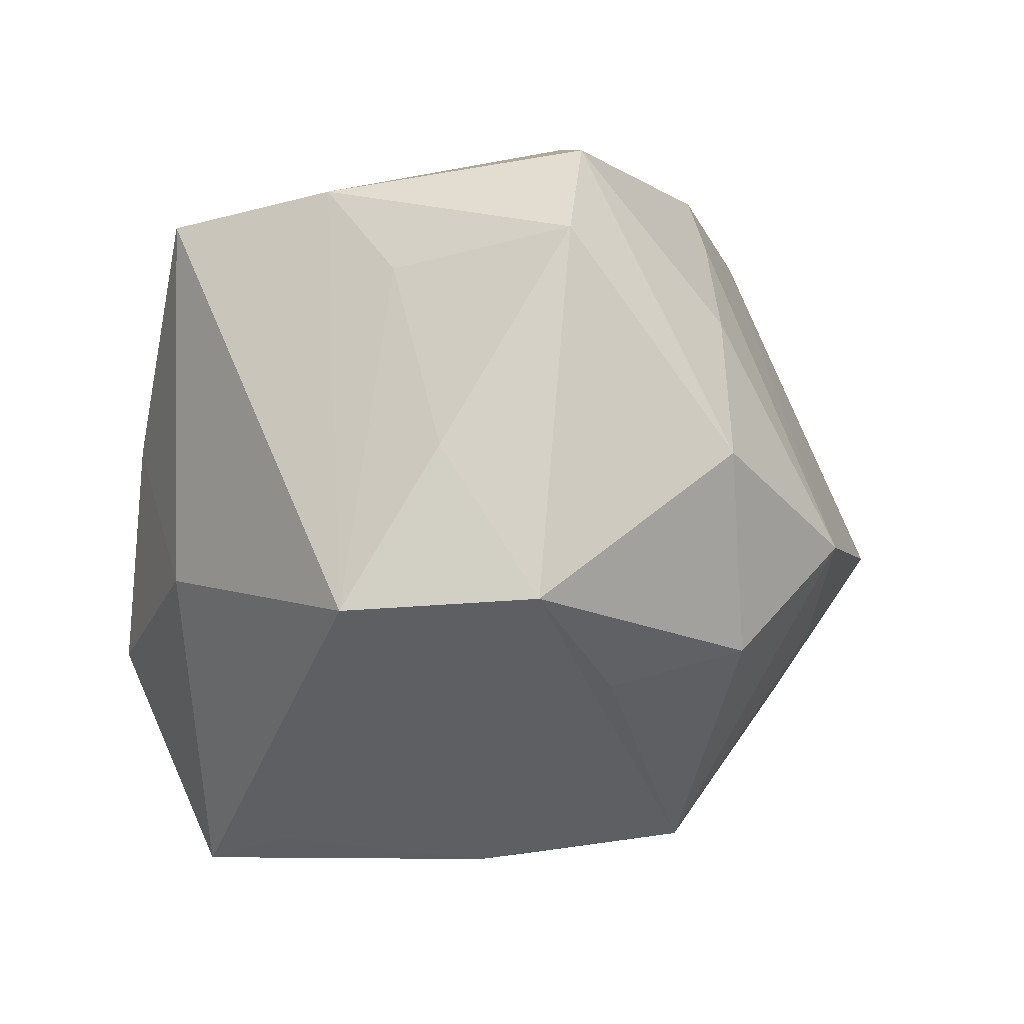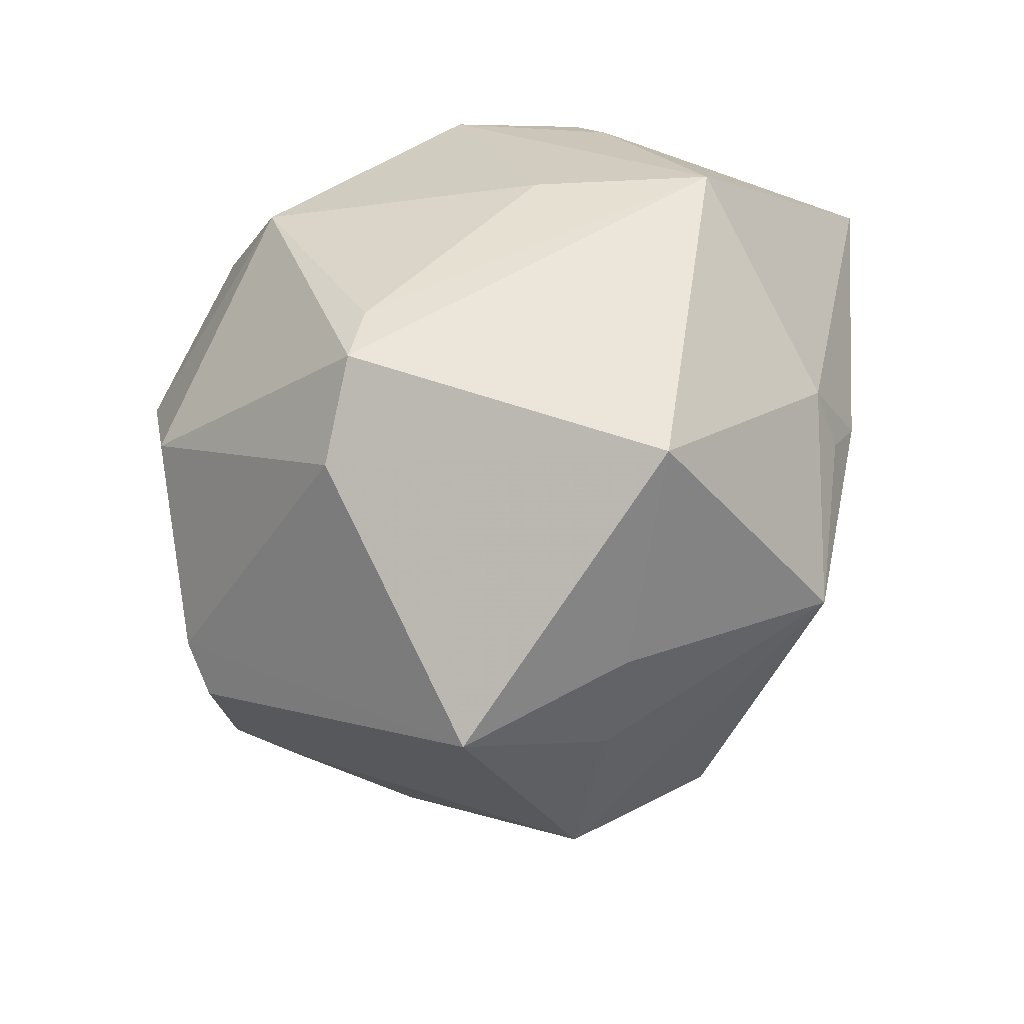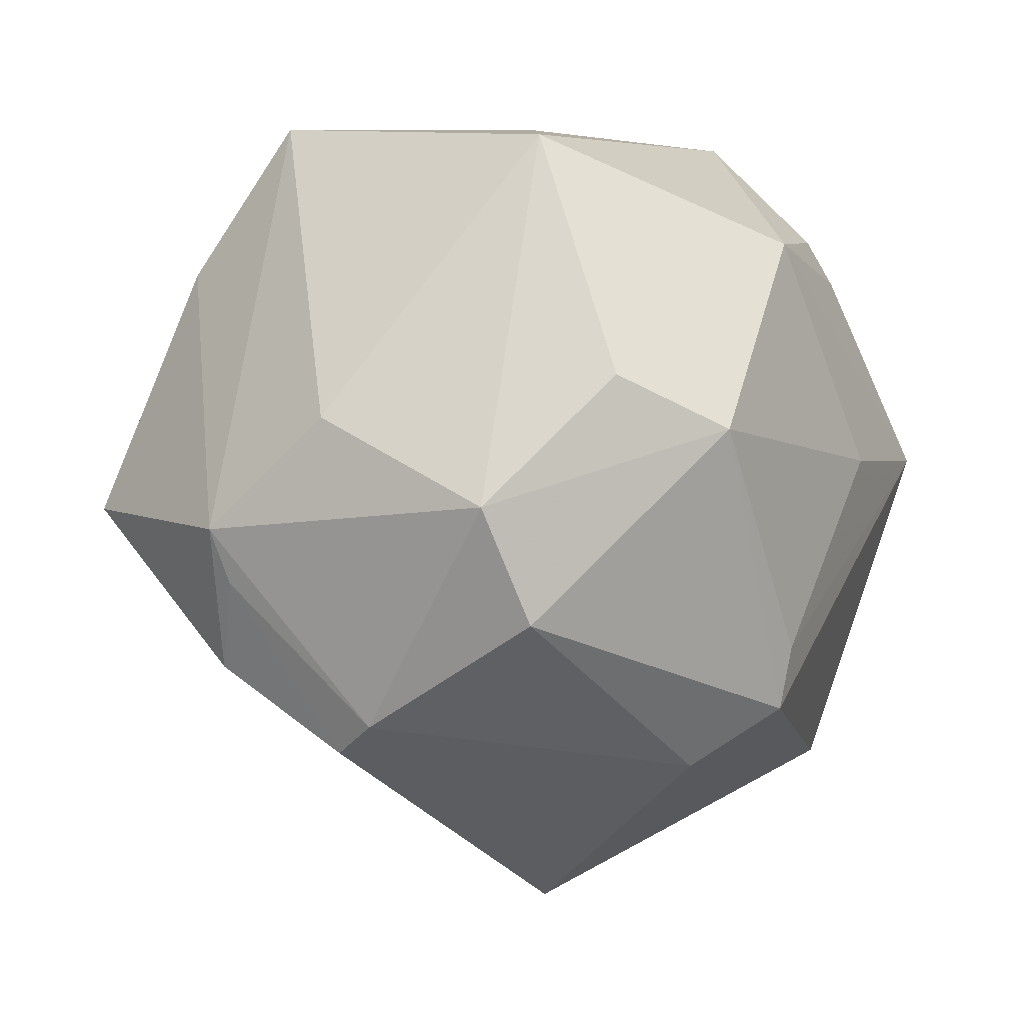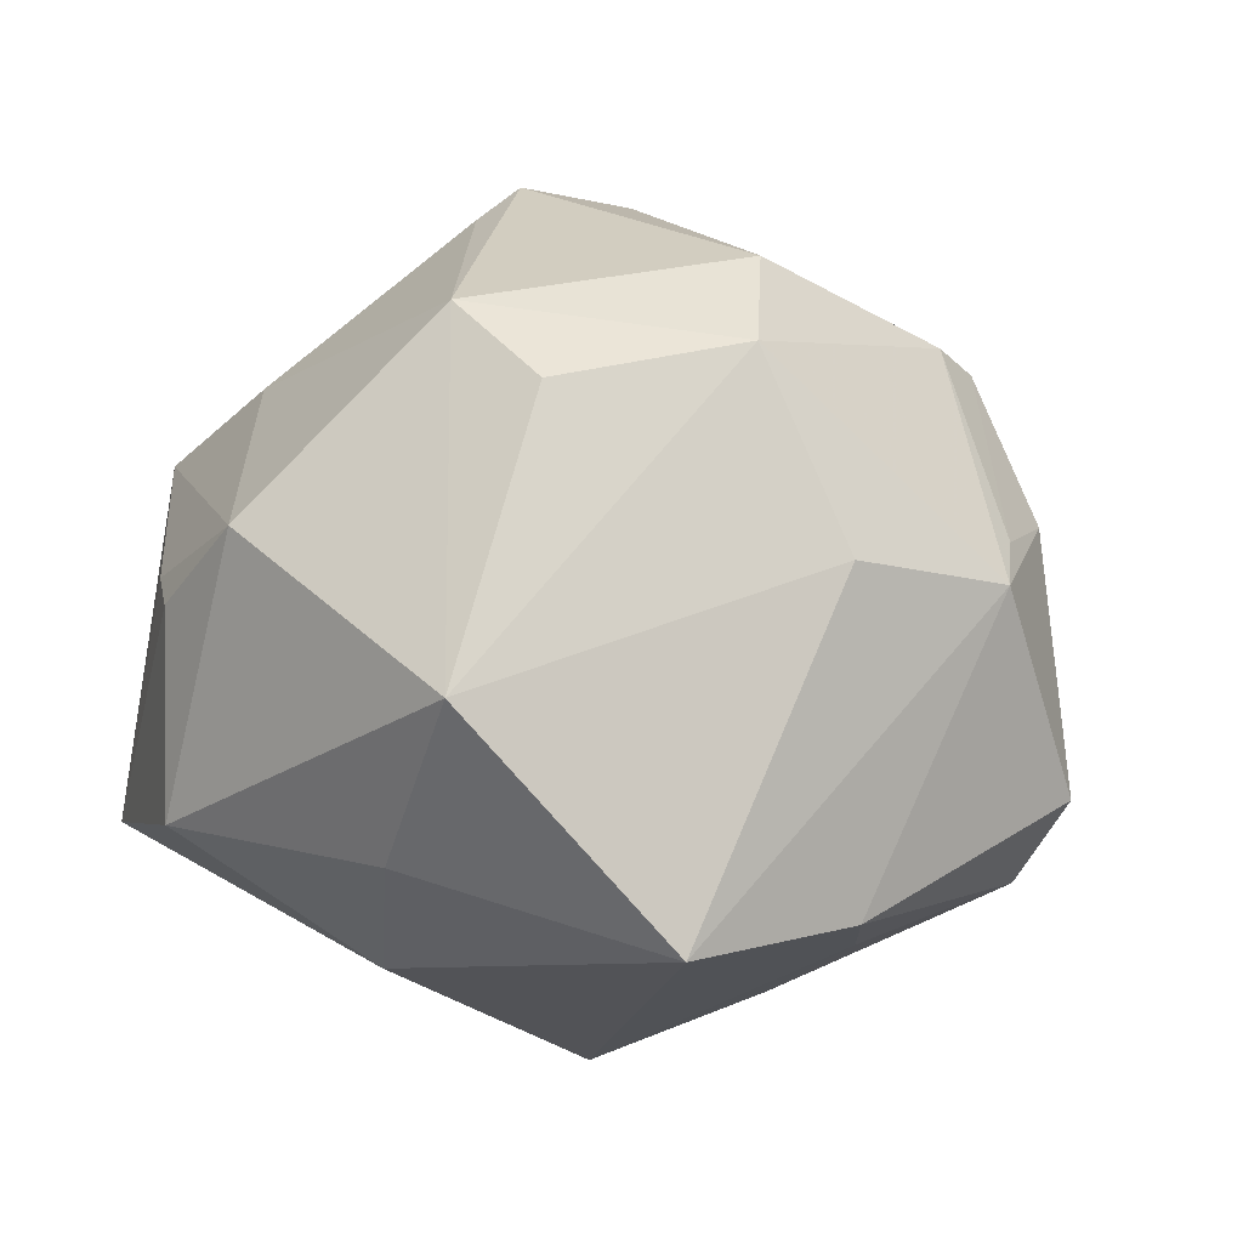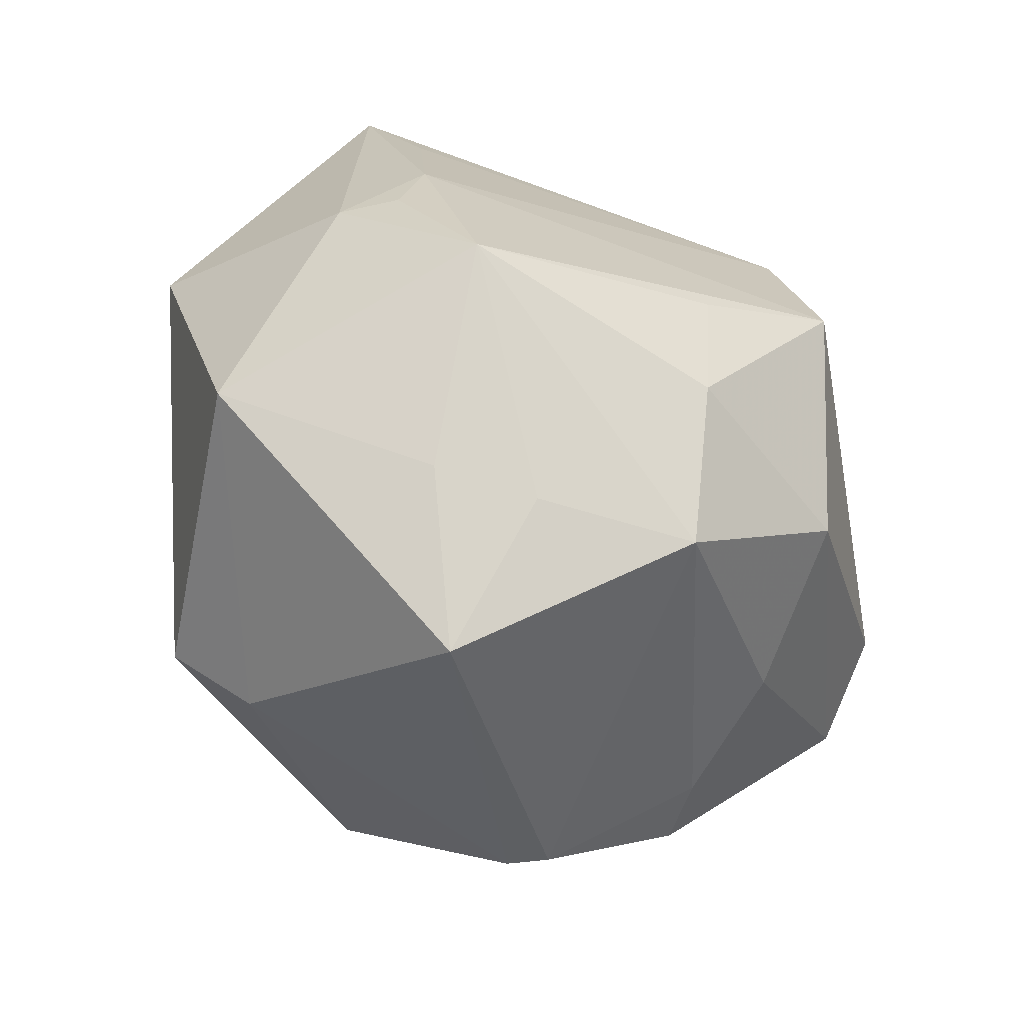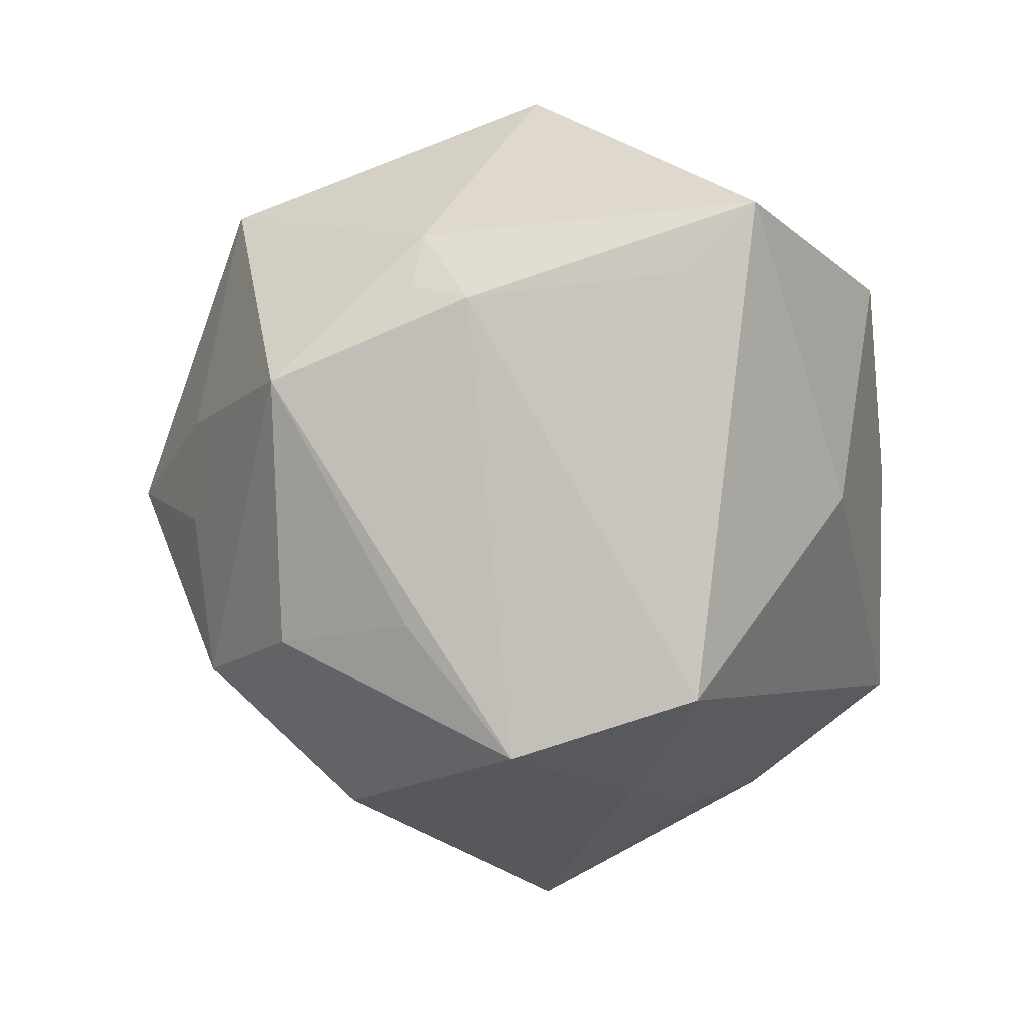
<metadata>
{"format":"obj","ext":"obj","renderer":"f3d","projection":"perspective","resolution":1024,"background":"white","views":[{"elev":-63.3,"azim":-101.2,"up":"+Z"},{"elev":-50.0,"azim":54.1,"up":"+Y"},{"elev":7.4,"azim":-17.7,"up":"+Y"},{"elev":36.8,"azim":-154.9,"up":"+Z"},{"elev":-77.1,"azim":137.3,"up":"+Y"},{"elev":-67.2,"azim":93.0,"up":"+Z"}]}
</metadata>
<code>
v 0.008509 -0.02672 0.02887
v -0.03313 0.01541 -0.01431
v 0.03154 -0.00626 -0.02295
v -0.02704 -0.02464 0.0208
v 0.005545 0.03238 -0.01817
v -0.02204 0.00807 -0.03086
v -0.02923 0.01029 0.02327
v -0.006566 0.01507 -0.04026
v -0.02497 -0.02121 0.02511
v 0.003144 -0.03837 -0.009845
v -0.01192 -0.009379 0.03776
v -0.03927 -0.001531 0.01596
v 0.0171 -0.0205 0.03222
v 0.03201 -0.01184 -0.01949
v 0.0288 0.02693 0.01155
v -0.02706 0.03913 0.001343
v -0.02441 -0.02194 -0.02548
v 0.0318 0.003541 0.0197
v 0.0323 0.02226 0.01031
v 0.0005769 0.03925 0.0012
v -0.04671 -0.001827 -0.005853
v -0.0167 0.002398 0.03694
v -0.03635 0.02352 -0.003933
v -0.03149 -0.02026 -0.008611
v -0.005467 0.03842 0.02079
v -0.04221 -0.001339 -0.01706
v 0.03567 -0.01067 -0.0141
v -0.01173 -0.03702 -0.01702
v -0.0371 -0.01666 0.01176
v -0.03452 -0.01884 0.005575
v 0.03304 -0.03186 0.005049
v 0.0237 -0.02687 -0.02319
v 0.0392 0.0234 -0.02003
v 0.0331 0.01609 -0.02281
v -0.003465 -0.02766 -0.02843
v 0.0003371 -0.0142 -0.03388
v -0.0373 -0.007156 0.01627
v 0.04394 0.001719 0.00656
v -0.01201 -0.004014 -0.04074
v -0.002763 0.01495 0.03669
v 0.01861 -0.01434 0.03151
v 0.02401 0.03711 -0.004268
v 0.01276 -0.03773 -0.005244
v 0.0002174 -0.046 0.005897
v 0.008573 0.009373 0.03829
v 0.02118 0.02711 0.02247
f 1 9 44
f 26 17 21
f 39 17 26
f 31 1 44
f 13 1 31
f 38 13 31
f 45 18 46
f 46 18 38
f 13 45 11
f 11 1 13
f 9 1 11
f 44 9 4
f 4 28 44
f 30 28 4
f 25 46 42
f 40 45 25
f 45 46 25
f 44 28 10
f 10 28 32
f 17 28 24
f 24 28 30
f 21 17 24
f 32 28 35
f 35 17 39
f 35 28 17
f 27 33 38
f 38 31 27
f 27 31 32
f 43 31 44
f 32 31 43
f 44 10 43
f 43 10 32
f 41 45 13
f 41 18 45
f 41 13 38
f 38 18 41
f 15 33 42
f 42 46 15
f 22 12 9
f 9 11 22
f 22 45 40
f 22 11 45
f 40 25 22
f 29 12 21
f 30 4 29
f 21 24 29
f 29 24 30
f 39 26 6
f 39 6 8
f 33 34 8
f 20 25 42
f 20 16 25
f 39 32 36
f 36 35 39
f 32 35 36
f 33 27 3
f 3 34 33
f 3 8 34
f 3 32 39
f 39 8 3
f 19 46 38
f 19 15 46
f 38 33 19
f 33 15 19
f 9 12 37
f 12 29 37
f 37 4 9
f 37 29 4
f 23 26 21
f 16 8 23
f 21 12 23
f 12 16 23
f 42 33 5
f 33 8 5
f 5 8 16
f 5 20 42
f 16 20 5
f 14 27 32
f 32 3 14
f 14 3 27
f 7 22 25
f 25 16 7
f 12 22 7
f 7 16 12
f 2 6 26
f 26 23 2
f 2 8 6
f 2 23 8

</code>
